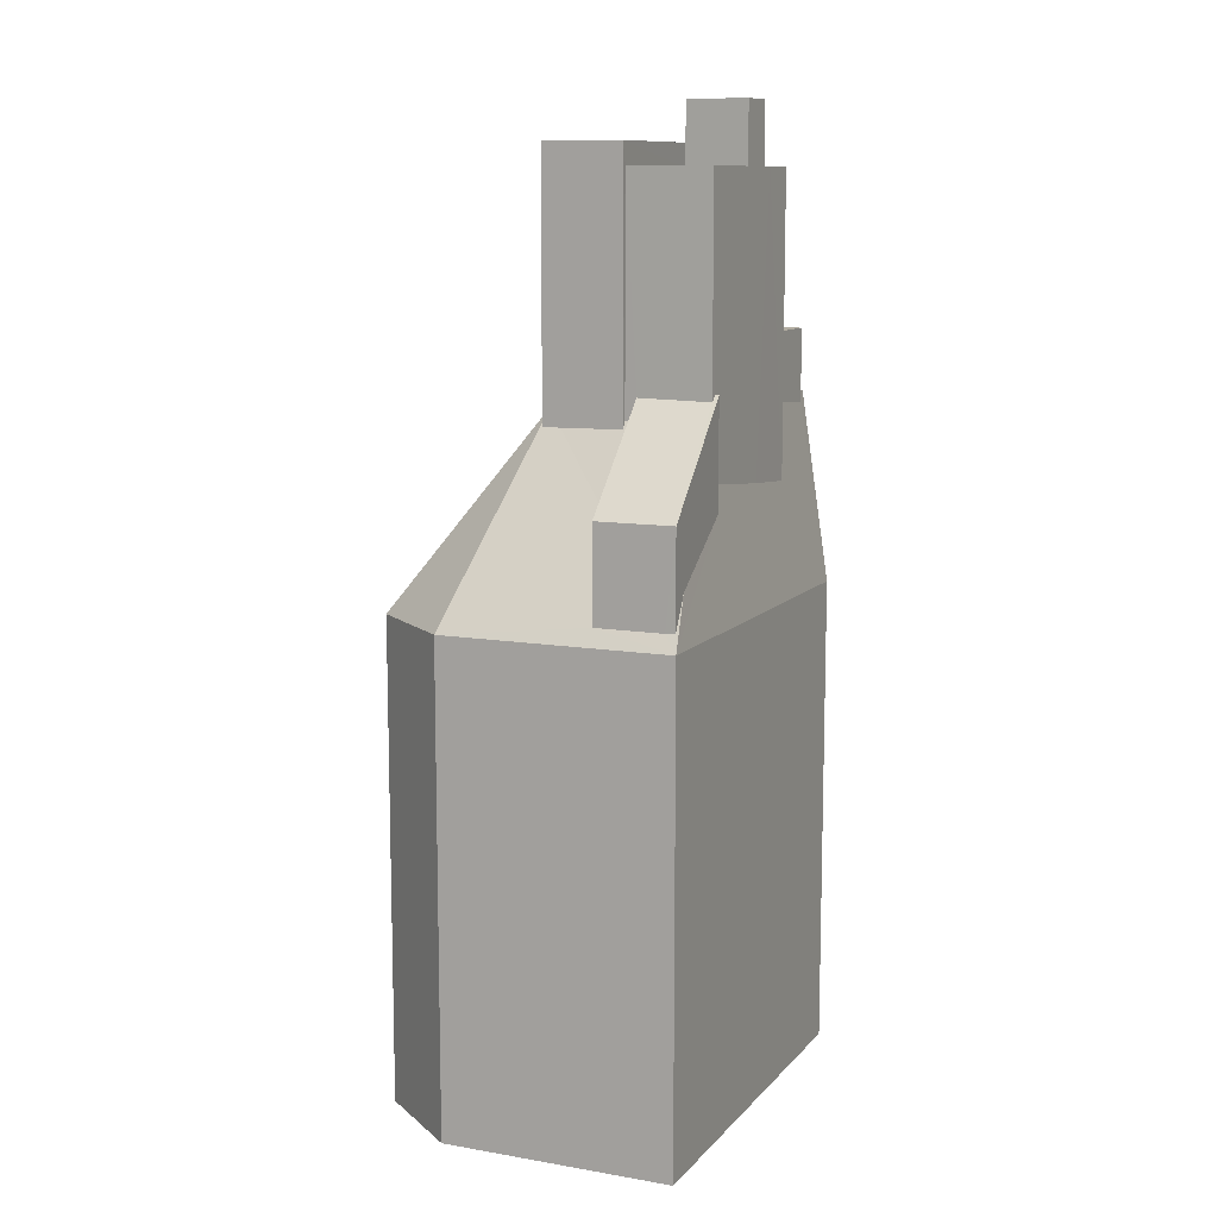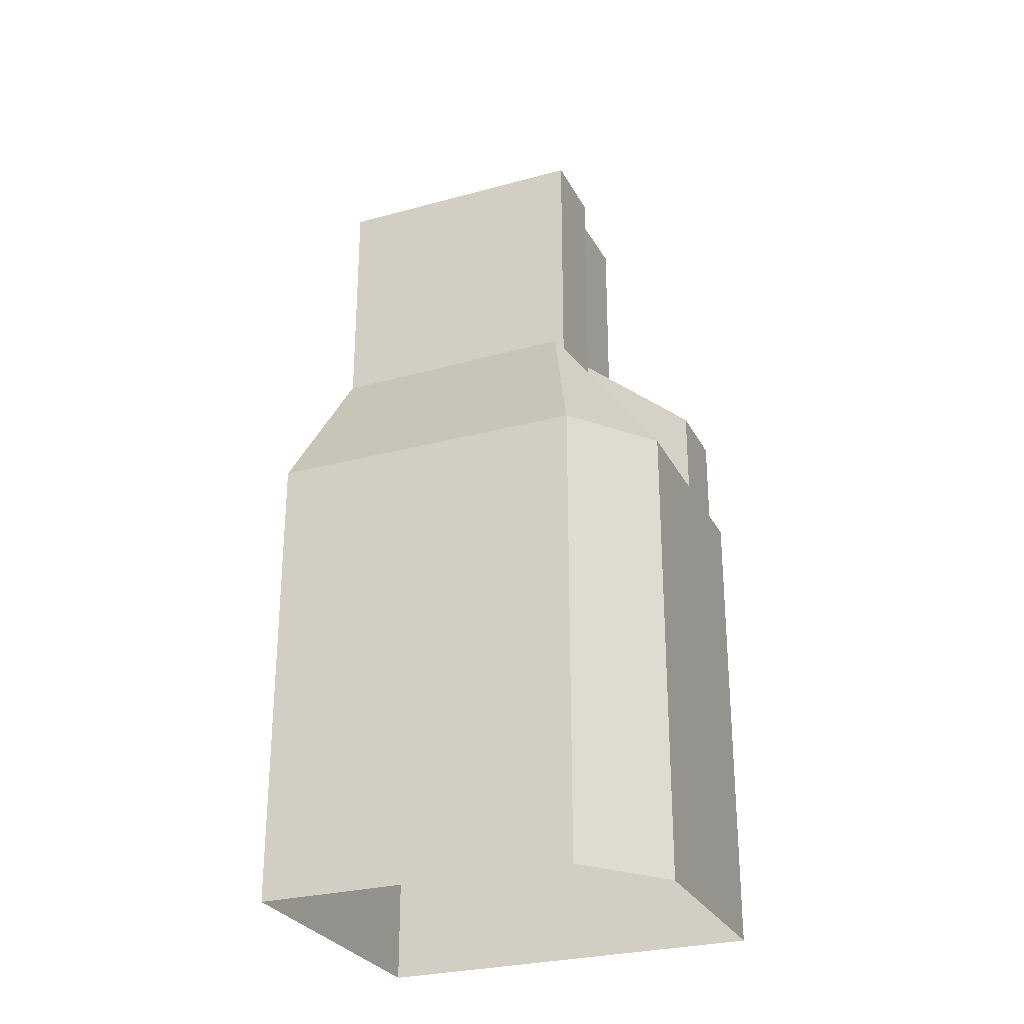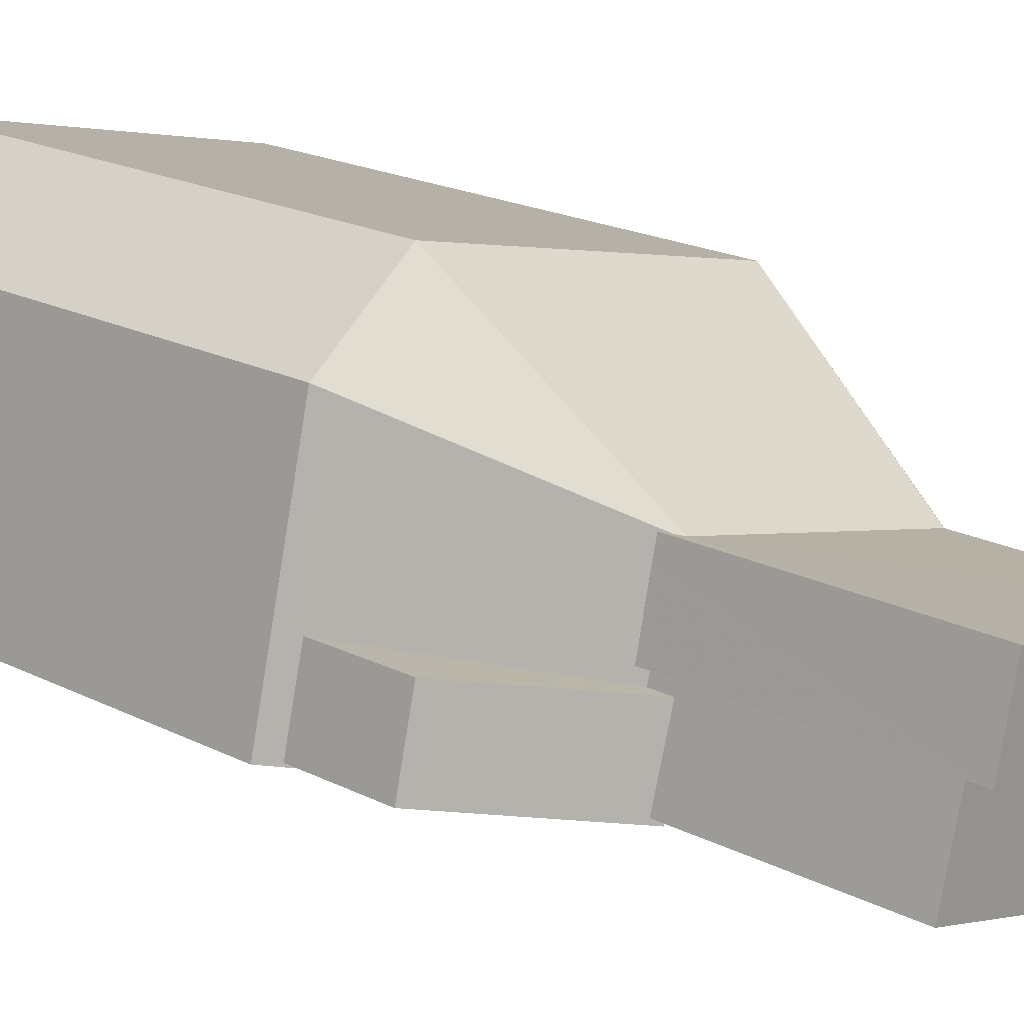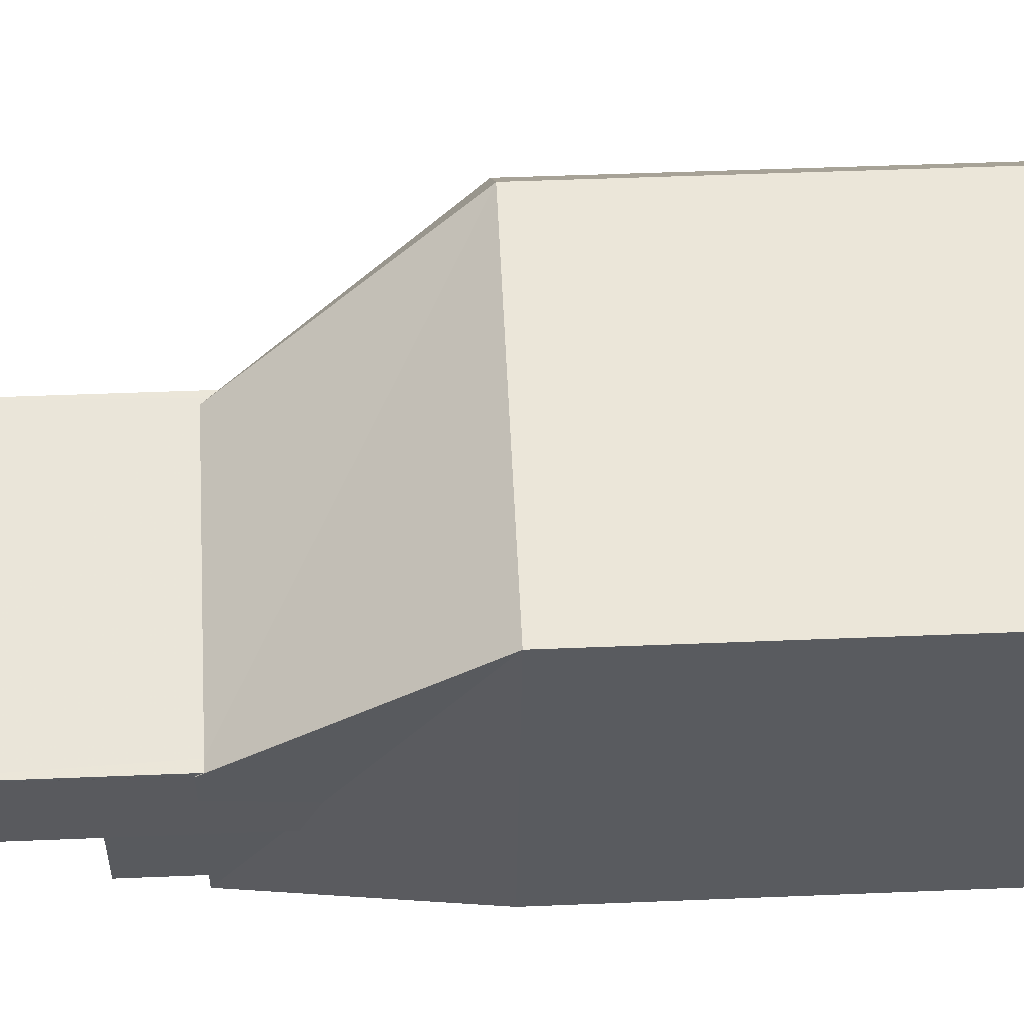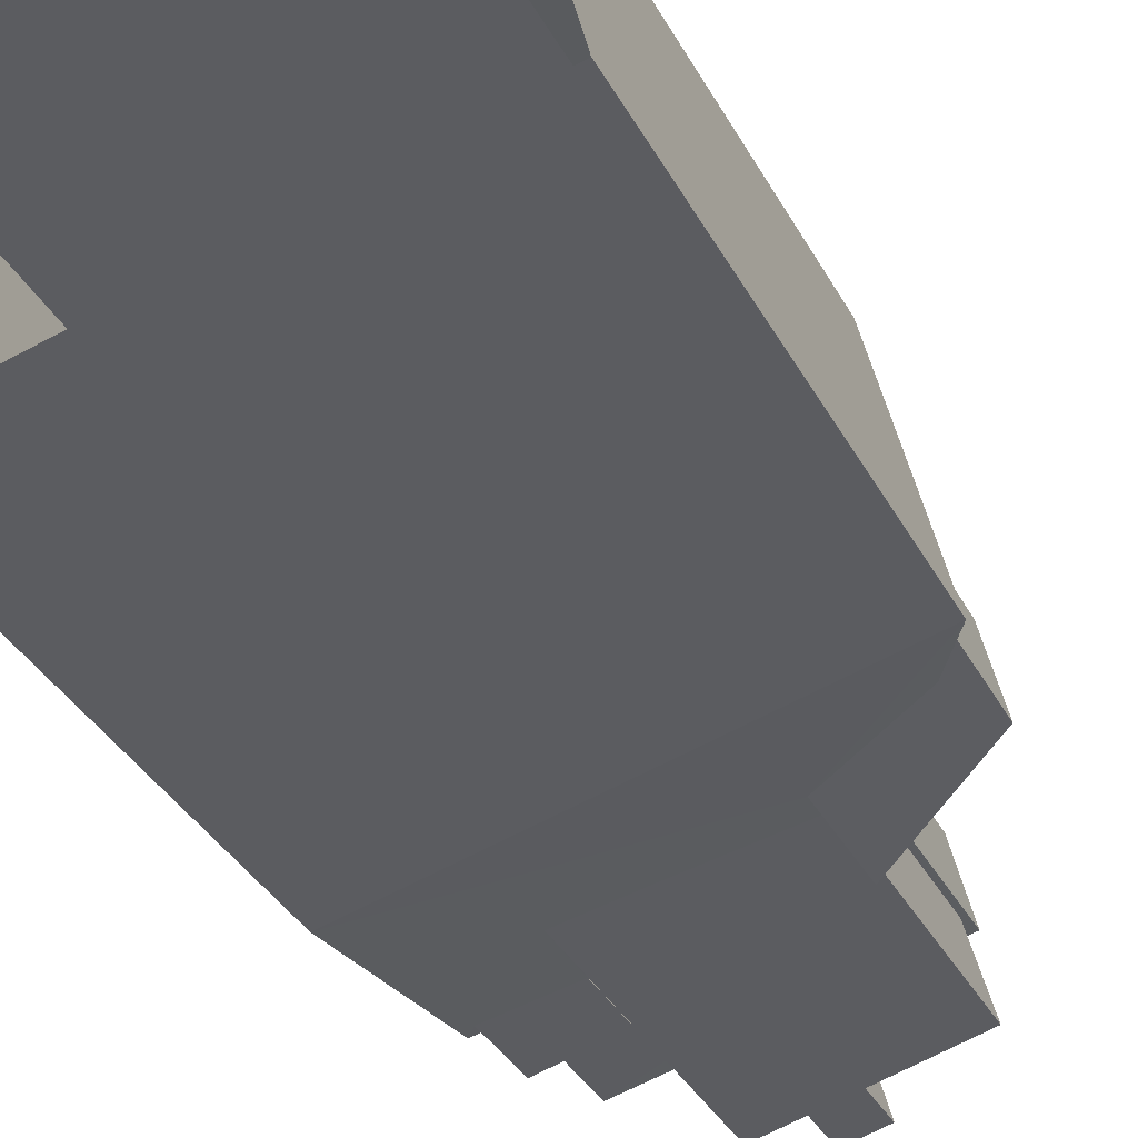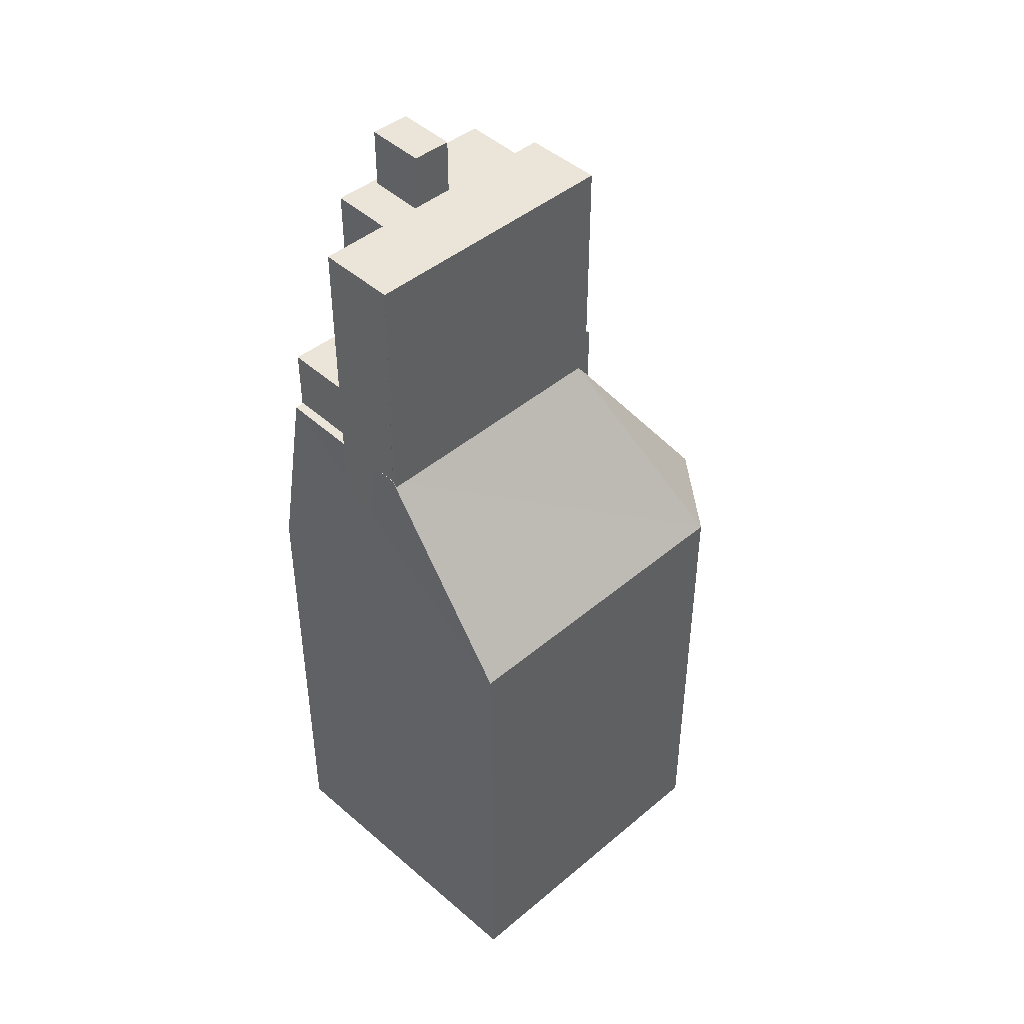
<metadata>
{"format":"obj","ext":"obj","renderer":"f3d","projection":"perspective","resolution":1024,"background":"white","views":[{"elev":10.6,"azim":-80.1,"up":"+Z"},{"elev":-27.7,"azim":-171.0,"up":"+Z"},{"elev":19.6,"azim":-46.5,"up":"+Y"},{"elev":44.5,"azim":87.2,"up":"+Y"},{"elev":-35.3,"azim":-155.2,"up":"+Y"},{"elev":44.8,"azim":122.2,"up":"+Z"}]}
</metadata>
<code>
v -1.173e+04 -3.373e+04 31.77
v -1.173e+04 -3.374e+04 31.77
v -1.174e+04 -3.373e+04 31.77
v -1.174e+04 -3.373e+04 31.77
v -1.174e+04 -3.374e+04 31.77
v -1.173e+04 -3.374e+04 50.44
v -1.173e+04 -3.374e+04 50.44
v -1.173e+04 -3.374e+04 50.44
v -1.173e+04 -3.374e+04 50.44
v -1.173e+04 -3.374e+04 50.44
v -1.173e+04 -3.374e+04 50.44
v -1.173e+04 -3.374e+04 50.44
v -1.173e+04 -3.374e+04 50.44
v -1.173e+04 -3.374e+04 50.44
v -1.173e+04 -3.374e+04 50.44
v -1.173e+04 -3.374e+04 50.44
v -1.173e+04 -3.374e+04 52.17
v -1.173e+04 -3.374e+04 52.17
v -1.173e+04 -3.374e+04 52.17
v -1.173e+04 -3.374e+04 52.17
v -1.173e+04 -3.374e+04 50.44
v -1.173e+04 -3.373e+04 45.11
v -1.173e+04 -3.373e+04 50.28
v -1.174e+04 -3.373e+04 45.11
v -1.173e+04 -3.373e+04 50.28
v -1.174e+04 -3.373e+04 50.35
v -1.174e+04 -3.374e+04 46.44
v -1.174e+04 -3.374e+04 45.11
v -1.174e+04 -3.374e+04 47.96
v -1.174e+04 -3.374e+04 48.7
v -1.173e+04 -3.374e+04 48.39
v -1.173e+04 -3.374e+04 45.11
v -1.173e+04 -3.374e+04 50.3
v -1.173e+04 -3.374e+04 50.13
v -1.173e+04 -3.374e+04 48.23
v -1.174e+04 -3.373e+04 49.97
v -1.174e+04 -3.373e+04 49.97
v -1.174e+04 -3.374e+04 47.67
v -1.174e+04 -3.374e+04 45.55
v -1.174e+04 -3.373e+04 45.11
v -1.174e+04 -3.373e+04 50.19
v -1.174e+04 -3.374e+04 45.54
v -1.174e+04 -3.374e+04 49.99
v -1.174e+04 -3.374e+04 50.2
v -1.174e+04 -3.374e+04 50.2
v -1.174e+04 -3.374e+04 45.55
v -1.174e+04 -3.374e+04 50.79
v -1.174e+04 -3.374e+04 48.13
v -1.174e+04 -3.374e+04 50.75
v -1.174e+04 -3.374e+04 50.92
v -1.174e+04 -3.374e+04 50.92
v -1.174e+04 -3.374e+04 48.14
v -1.173e+04 -3.374e+04 56.47
v -1.173e+04 -3.374e+04 56.47
v -1.173e+04 -3.374e+04 56.47
v -1.173e+04 -3.374e+04 56.47
v -1.173e+04 -3.374e+04 56.47
v -1.173e+04 -3.374e+04 56.47
v -1.173e+04 -3.374e+04 56.47
v -1.174e+04 -3.374e+04 56.47
v -1.174e+04 -3.374e+04 56.47
v -1.174e+04 -3.374e+04 56.47
v -1.173e+04 -3.374e+04 58.15
v -1.174e+04 -3.374e+04 58.15
v -1.173e+04 -3.374e+04 58.15
v -1.173e+04 -3.374e+04 58.15
v -1.174e+04 -3.374e+04 57.09
v -1.173e+04 -3.373e+04 57.09
v -1.174e+04 -3.373e+04 57.09
v -1.173e+04 -3.374e+04 57.09
v -1.173e+04 -3.374e+04 49.04
v -1.173e+04 -3.374e+04 48.81
v -1.173e+04 -3.374e+04 48.38
f 1 2 3
f 3 2 4
f 2 5 4
f 6 7 8
f 6 9 7
f 10 11 12
f 10 13 11
f 14 15 16
f 17 18 19
f 20 17 19
f 21 14 16
f 16 22 23
f 22 24 25
f 16 23 21
f 25 23 22
f 24 26 25
f 27 28 29
f 30 29 31
f 29 32 31
f 29 28 32
f 12 33 10
f 34 32 7
f 35 33 12
f 32 35 31
f 34 7 9
f 34 33 35
f 32 34 35
f 36 37 38
f 28 39 40
f 41 40 37
f 39 28 42
f 38 40 39
f 38 37 40
f 43 44 45
f 36 38 43
f 43 38 44
f 46 42 28
f 27 46 28
f 41 24 40
f 41 26 24
f 47 48 49
f 50 49 51
f 51 49 52
f 49 48 52
f 53 54 55
f 53 56 54
f 56 57 58
f 53 57 56
f 53 55 59
f 57 60 58
f 55 61 59
f 58 60 62
f 59 61 62
f 60 59 62
f 63 64 65
f 66 63 65
f 67 68 69
f 67 70 68
f 9 18 34
f 6 19 9
f 19 18 9
f 33 18 17
f 33 34 18
f 20 10 17
f 17 10 33
f 13 10 20
f 71 8 7
f 28 40 4
f 5 28 4
f 40 3 4
f 40 24 3
f 24 1 3
f 24 22 1
f 1 22 32
f 2 1 32
f 2 28 5
f 2 32 28
f 7 32 72
f 32 22 73
f 72 71 7
f 32 73 72
f 73 22 16
f 15 73 16
f 29 51 52
f 52 46 27
f 29 52 27
f 39 42 48
f 42 46 52
f 42 52 48
f 39 48 38
f 48 47 44
f 48 44 38
f 30 51 29
f 30 50 51
f 12 56 35
f 11 54 12
f 54 56 12
f 35 56 58
f 58 62 50
f 62 49 50
f 35 58 31
f 31 50 30
f 58 50 31
f 49 62 47
f 44 47 45
f 45 47 61
f 47 62 61
f 57 65 64
f 60 57 64
f 59 60 64
f 63 59 64
f 53 59 63
f 66 53 63
f 65 53 66
f 65 57 53
f 37 36 69
f 69 36 67
f 36 43 67
f 23 25 68
f 68 26 69
f 41 37 69
f 68 25 26
f 26 41 69
f 23 68 21
f 15 72 73
f 68 70 15
f 70 72 15
f 21 68 14
f 15 14 68
f 61 67 43
f 72 70 8
f 45 61 43
f 11 13 20
f 70 67 55
f 71 72 8
f 55 67 61
f 70 55 54
f 11 20 54
f 6 8 19
f 20 19 54
f 8 70 19
f 19 70 54

</code>
